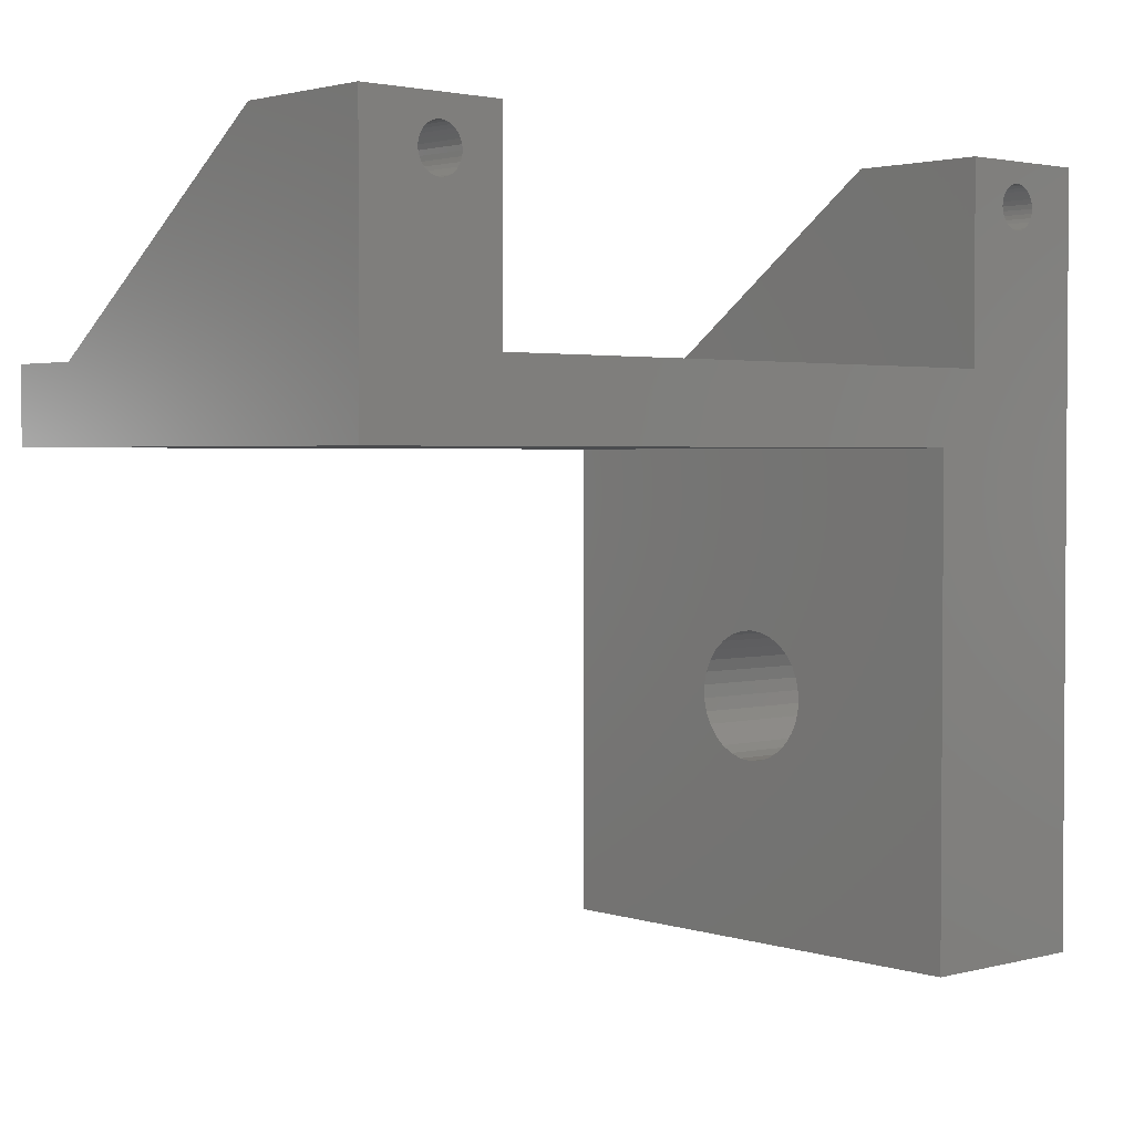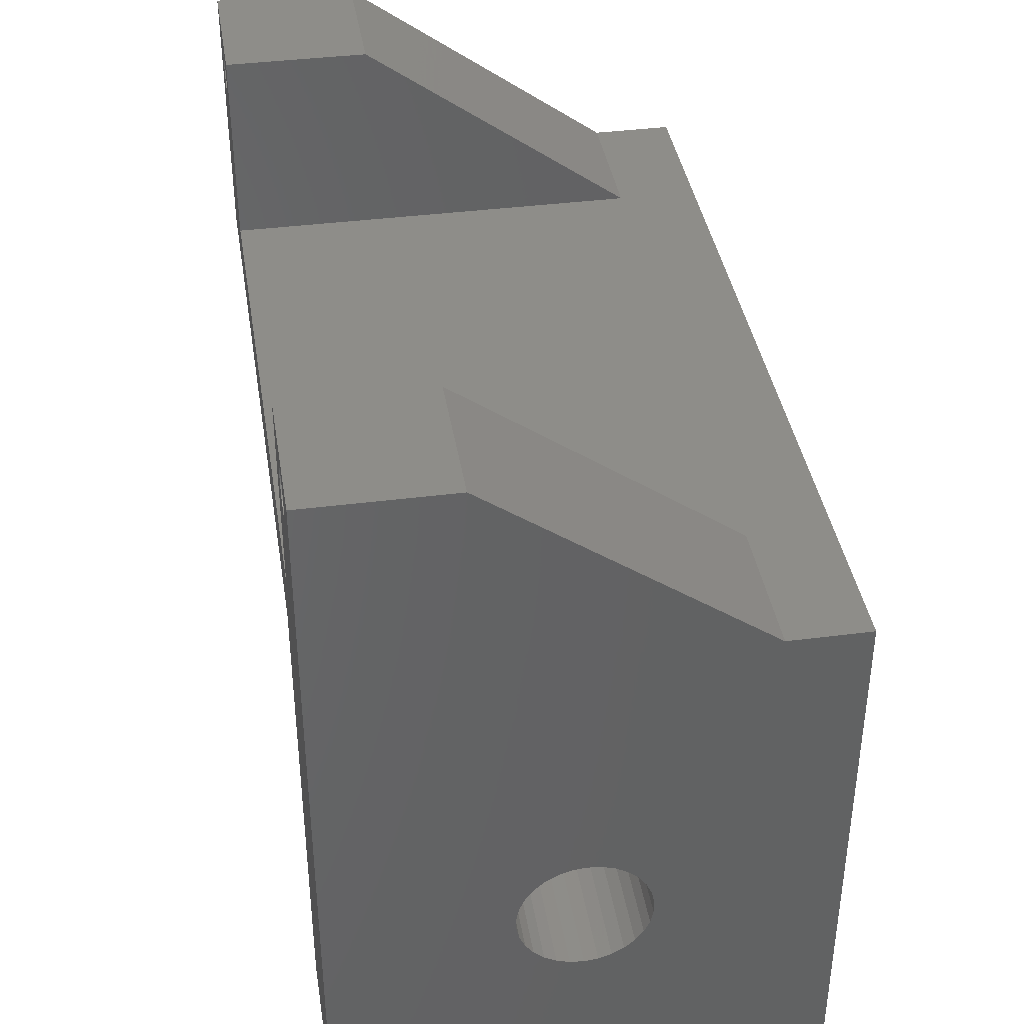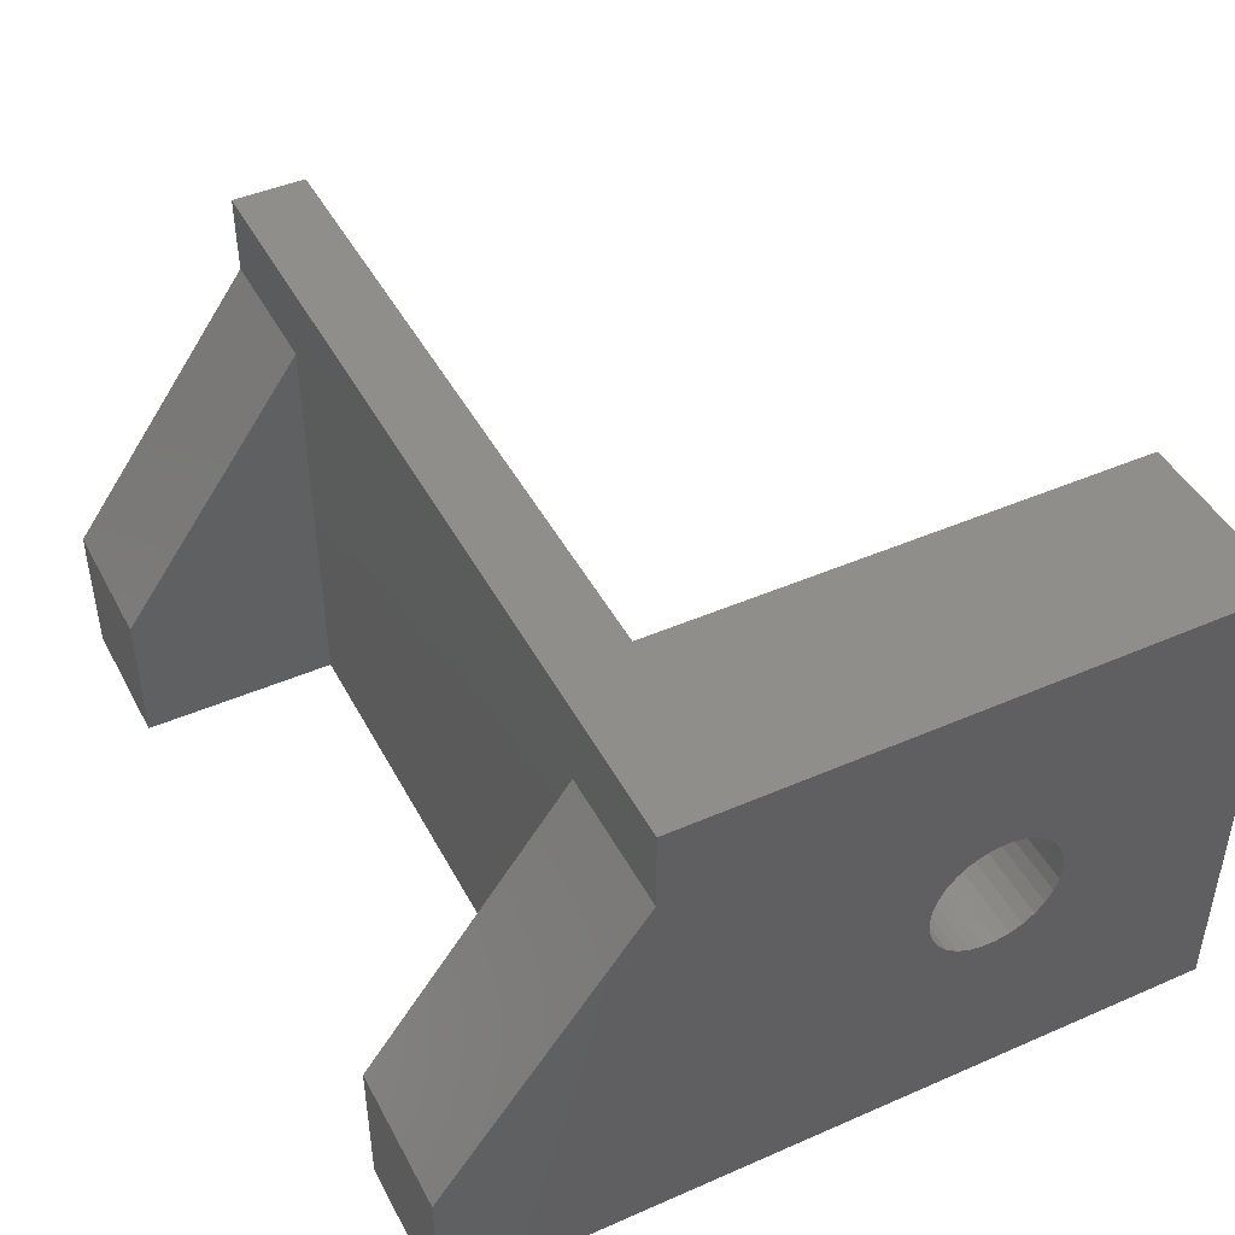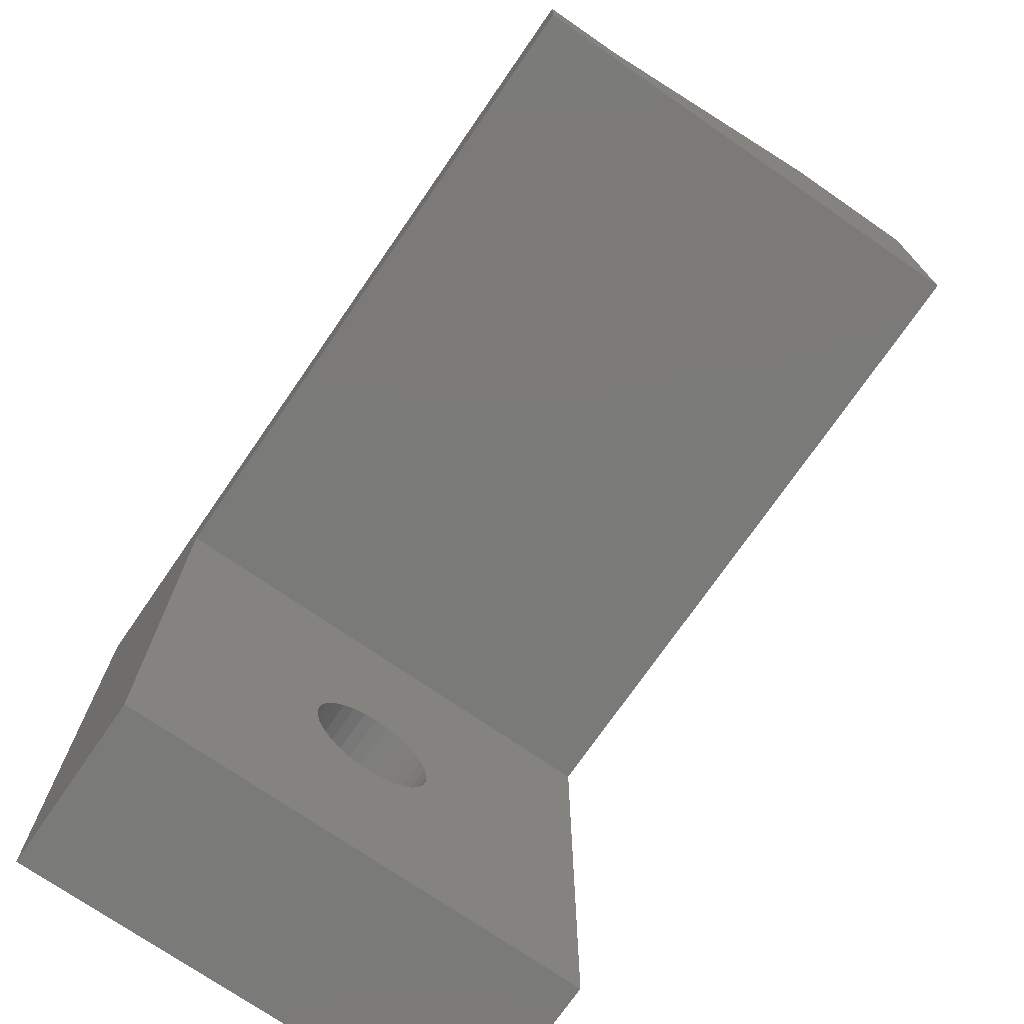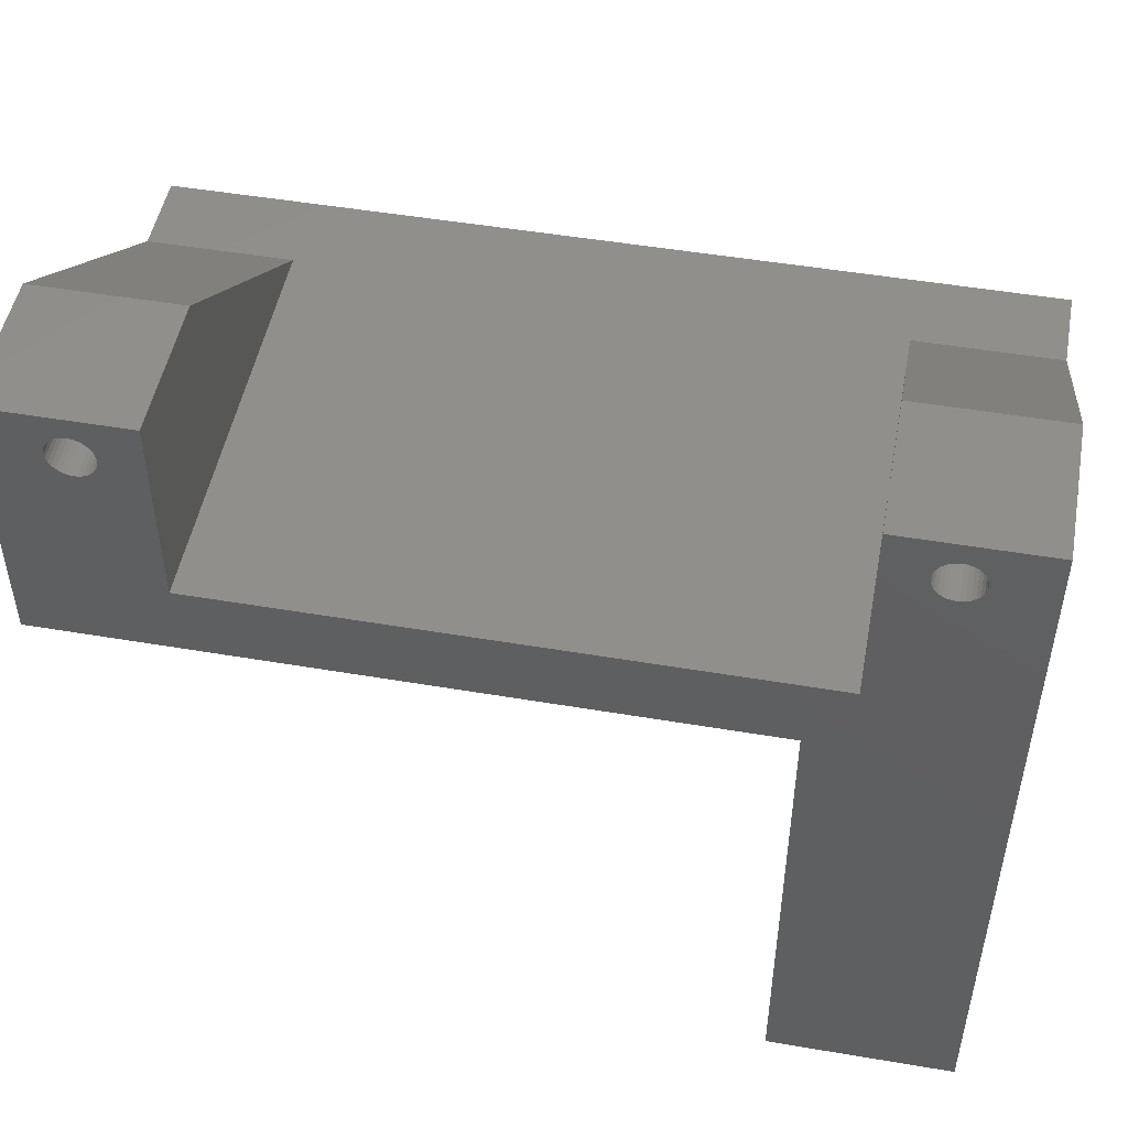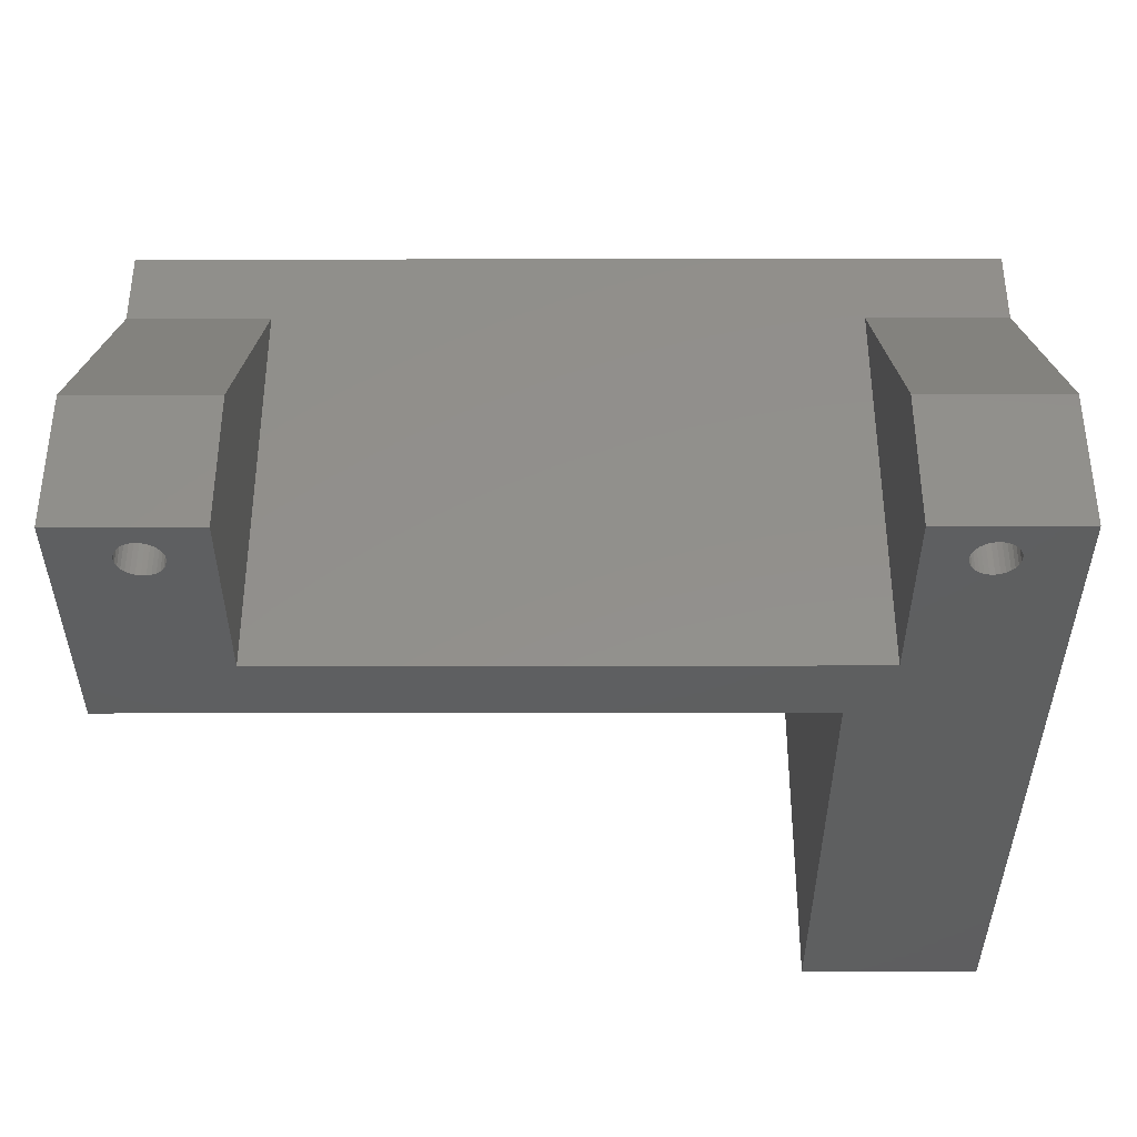
<metadata>
{"format":"stl","ext":"stl","renderer":"f3d","projection":"perspective","resolution":1024,"background":"white","views":[{"elev":2.4,"azim":138.0,"up":"+Y"},{"elev":39.3,"azim":-99.1,"up":"+Y"},{"elev":45.3,"azim":-116.7,"up":"+Z"},{"elev":-73.3,"azim":55.4,"up":"+Y"},{"elev":49.6,"azim":-169.4,"up":"+Y"},{"elev":-37.1,"azim":-179.9,"up":"+Z"}]}
</metadata>
<code>
# stl→obj: 207 verts, 414 faces
v 0 -20 -4.441e-15
v 7.5 0 0
v 7.5 -20 -4.441e-15
v 4.022 8.884 1.973e-15
v 5.75 11 2.442e-15
v 5.75 3 6.661e-16
v 4.08 9.063 2.012e-15
v 4.1 9.25 2.054e-15
v 3.928 8.721 1.936e-15
v 3.802 8.581 1.905e-15
v 3.65 8.471 1.881e-15
v 3.478 8.394 1.864e-15
v 3.294 8.355 1.855e-15
v 0 11 2.442e-15
v 3.106 8.355 1.855e-15
v 2.922 8.394 1.864e-15
v 2.75 8.471 1.881e-15
v 2.598 8.581 1.905e-15
v 2.472 8.721 1.936e-15
v 2.378 8.884 1.973e-15
v 2.32 9.063 2.012e-15
v 32.53 8.721 1.936e-15
v 35 11 2.442e-15
v 35 0 0
v 32.68 9.063 2.012e-15
v 32.7 9.25 2.054e-15
v 32.62 8.884 1.973e-15
v 32.4 8.581 1.905e-15
v 32.25 8.471 1.881e-15
v 32.08 8.394 1.864e-15
v 29.25 3 6.661e-16
v 31.89 8.355 1.855e-15
v 31.71 8.355 1.855e-15
v 31.52 8.394 1.864e-15
v 31.35 8.471 1.881e-15
v 31.2 8.581 1.905e-15
v 31.07 8.721 1.936e-15
v 30.98 8.884 1.973e-15
v 29.25 11 2.442e-15
v 30.92 9.063 2.012e-15
v 32.68 9.437 2.095e-15
v 32.62 9.616 2.135e-15
v 32.53 9.779 2.171e-15
v 32.4 9.919 2.202e-15
v 32.25 10.03 2.227e-15
v 32.08 10.11 2.244e-15
v 31.89 10.15 2.253e-15
v 31.71 10.15 2.253e-15
v 31.52 10.11 2.244e-15
v 30.9 9.25 2.054e-15
v 31.35 10.03 2.227e-15
v 31.2 9.919 2.202e-15
v 31.07 9.779 2.171e-15
v 30.98 9.616 2.135e-15
v 30.92 9.437 2.095e-15
v 4.08 9.437 2.095e-15
v 4.022 9.616 2.135e-15
v 3.928 9.779 2.171e-15
v 3.802 9.919 2.202e-15
v 3.65 10.03 2.227e-15
v 3.478 10.11 2.244e-15
v 3.294 10.15 2.253e-15
v 3.106 10.15 2.253e-15
v 2.922 10.11 2.244e-15
v 2.75 10.03 2.227e-15
v 2.598 9.919 2.202e-15
v 2.472 9.779 2.171e-15
v 2.378 9.616 2.135e-15
v 2.32 9.437 2.095e-15
v 2.3 9.25 2.054e-15
v 0 -7.856 8.442
v 0 11 5.75
v 0 -7.408 10.55
v 0 3 16.75
v 0 -7.35 10
v 0 -7.408 9.449
v 0 -7.579 8.922
v 0 -8.227 8.031
v 0 -8.675 7.705
v 0 -9.181 7.48
v 0 -9.723 7.365
v 0 -10.28 7.365
v 0 -12.59 9.449
v 0 -12.65 10
v 0 -12.42 8.922
v 0 -12.14 8.442
v 0 -11.77 8.031
v 0 -11.32 7.705
v 0 -10.82 7.48
v 0 -7.579 11.08
v 0 -7.856 11.56
v 0 -8.227 11.97
v 0 -8.675 12.29
v 0 3 20
v 0 -9.181 12.52
v 0 -9.723 12.64
v 0 -20 20
v 0 -10.28 12.64
v 0 -10.82 12.52
v 0 -11.32 12.29
v 0 -12.59 10.55
v 0 -12.42 11.08
v 0 -11.77 11.97
v 0 -12.14 11.56
v 5.75 11 5.75
v 5.75 3 16.75
v 5.75 3 1.568
v 35 -4.441e-15 20
v 7.5 -4.441e-15 20
v 29.25 3 12.18
v 29.25 3 16.75
v 35 3 20
v 35 3 16.75
v 35 3 13.75
v 35 11 5.75
v 29.25 11 5.75
v 7.5 -7.408 10.55
v 7.5 -7.35 10
v 7.5 -7.579 11.08
v 7.5 -7.856 11.56
v 7.5 -8.227 11.97
v 7.5 -8.675 12.29
v 7.5 -9.181 12.52
v 7.5 -9.723 12.64
v 7.5 -10.28 12.64
v 7.5 -20 20
v 7.5 -10.82 12.52
v 7.5 -12.59 10.55
v 7.5 -12.65 10
v 7.5 -12.42 11.08
v 7.5 -12.14 11.56
v 7.5 -11.77 11.97
v 7.5 -11.32 12.29
v 7.5 -7.408 9.449
v 7.5 -7.579 8.922
v 7.5 -7.856 8.442
v 7.5 -8.227 8.031
v 7.5 -8.675 7.705
v 7.5 -9.181 7.48
v 7.5 -9.723 7.365
v 7.5 -10.28 7.365
v 7.5 -10.82 7.48
v 7.5 -11.32 7.705
v 7.5 -12.59 9.449
v 7.5 -12.42 8.922
v 7.5 -11.77 8.031
v 7.5 -12.14 8.442
v 4.08 9.437 4.9
v 4.1 9.25 4.9
v 3.928 9.779 4.9
v 4.022 9.616 4.9
v 3.294 10.15 4.9
v 3.106 10.15 4.9
v 2.75 10.03 4.9
v 2.922 10.11 4.9
v 4.08 9.063 4.9
v 3.294 8.355 4.9
v 3.478 8.394 4.9
v 3.802 9.919 4.9
v 3.65 10.03 4.9
v 2.3 9.25 4.9
v 2.32 9.437 4.9
v 2.378 9.616 4.9
v 2.472 9.779 4.9
v 2.32 9.063 4.9
v 3.106 8.355 4.9
v 3.478 10.11 4.9
v 4.022 8.884 4.9
v 3.928 8.721 4.9
v 3.802 8.581 4.9
v 3.65 8.471 4.9
v 2.922 8.394 4.9
v 2.75 8.471 4.9
v 2.598 8.581 4.9
v 2.598 9.919 4.9
v 2.472 8.721 4.9
v 2.378 8.884 4.9
v 32.68 9.437 4.9
v 32.7 9.25 4.9
v 32.62 9.616 4.9
v 31.52 10.11 4.9
v 31.71 10.15 4.9
v 32.08 8.394 4.9
v 32.25 8.471 4.9
v 32.4 9.919 4.9
v 32.25 10.03 4.9
v 31.07 9.779 4.9
v 31.2 9.919 4.9
v 31.35 10.03 4.9
v 32.53 9.779 4.9
v 32.08 10.11 4.9
v 31.89 10.15 4.9
v 30.92 9.437 4.9
v 30.98 9.616 4.9
v 32.68 9.063 4.9
v 32.62 8.884 4.9
v 32.53 8.721 4.9
v 32.4 8.581 4.9
v 31.89 8.355 4.9
v 31.71 8.355 4.9
v 31.52 8.394 4.9
v 31.35 8.471 4.9
v 31.2 8.581 4.9
v 31.07 8.721 4.9
v 30.98 8.884 4.9
v 30.92 9.063 4.9
v 30.9 9.25 4.9
f 1 2 3
f 4 5 6
f 2 1 6
f 5 7 8
f 5 4 7
f 6 9 4
f 6 10 9
f 6 11 10
f 6 12 11
f 6 13 12
f 14 6 1
f 6 15 13
f 6 16 15
f 6 17 16
f 6 18 17
f 6 19 18
f 6 14 19
f 20 14 21
f 19 14 20
f 22 23 24
f 23 25 26
f 23 27 25
f 23 22 27
f 24 28 22
f 24 29 28
f 24 30 29
f 31 30 24
f 30 31 32
f 32 31 33
f 33 31 34
f 34 31 35
f 35 31 36
f 36 31 37
f 38 39 40
f 39 38 31
f 37 31 38
f 2 31 24
f 31 2 6
f 41 23 26
f 42 23 41
f 43 23 42
f 44 23 43
f 45 23 44
f 46 23 45
f 47 23 46
f 39 47 48
f 39 48 49
f 40 39 50
f 47 39 23
f 51 39 49
f 52 39 51
f 53 39 52
f 54 39 53
f 55 39 54
f 50 39 55
f 56 5 8
f 57 5 56
f 58 5 57
f 59 5 58
f 60 5 59
f 61 5 60
f 62 5 61
f 63 5 62
f 14 63 64
f 63 14 5
f 65 14 64
f 66 14 65
f 67 14 66
f 68 14 67
f 69 14 68
f 70 14 69
f 21 14 70
f 71 72 14
f 73 74 75
f 72 76 74
f 74 76 75
f 72 77 76
f 72 71 77
f 14 78 71
f 14 79 78
f 14 80 79
f 1 80 14
f 80 1 81
f 81 1 82
f 83 1 84
f 85 1 83
f 86 1 85
f 87 1 86
f 88 1 87
f 89 1 88
f 82 1 89
f 90 74 73
f 91 74 90
f 92 74 91
f 93 74 92
f 74 93 94
f 95 94 93
f 96 94 95
f 97 96 98
f 97 98 99
f 97 99 100
f 97 84 1
f 84 97 101
f 101 97 102
f 96 97 94
f 103 97 100
f 104 97 103
f 102 97 104
f 5 72 105
f 72 5 14
f 105 106 107
f 105 74 106
f 74 105 72
f 2 108 109
f 108 2 24
f 107 5 105
f 5 107 6
f 110 106 111
f 110 107 106
f 31 107 110
f 107 31 6
f 111 112 113
f 112 111 94
f 106 94 111
f 94 106 74
f 113 112 114
f 108 114 112
f 114 108 24
f 24 115 114
f 115 24 23
f 110 116 39
f 116 110 111
f 23 116 115
f 116 23 39
f 31 110 39
f 115 113 114
f 115 111 113
f 111 115 116
f 109 117 118
f 109 119 117
f 109 120 119
f 109 121 120
f 109 122 121
f 109 123 122
f 109 124 123
f 109 125 124
f 126 125 109
f 125 126 127
f 128 126 129
f 130 126 128
f 131 126 130
f 132 126 131
f 133 126 132
f 127 126 133
f 118 2 109
f 134 2 118
f 135 2 134
f 136 2 135
f 137 2 136
f 138 2 137
f 139 2 138
f 140 2 139
f 141 2 140
f 3 141 142
f 3 142 143
f 3 129 126
f 129 3 144
f 144 3 145
f 141 3 2
f 146 3 143
f 147 3 146
f 145 3 147
f 1 126 97
f 126 1 3
f 112 109 108
f 94 109 112
f 97 109 94
f 109 97 126
f 8 148 56
f 148 8 149
f 57 150 58
f 150 57 151
f 63 152 153
f 152 63 62
f 154 64 155
f 64 154 65
f 7 149 8
f 149 7 156
f 12 157 158
f 157 12 13
f 60 159 160
f 159 60 59
f 58 159 59
f 159 58 150
f 161 69 162
f 69 161 70
f 163 67 164
f 67 163 68
f 165 70 161
f 70 165 21
f 13 166 157
f 166 13 15
f 56 151 57
f 151 56 148
f 61 160 167
f 160 61 60
f 62 167 152
f 167 62 61
f 156 148 149
f 168 148 156
f 168 151 148
f 169 151 168
f 169 150 151
f 170 150 169
f 170 159 150
f 171 159 170
f 171 160 159
f 158 160 171
f 158 167 160
f 157 167 158
f 157 152 167
f 166 152 157
f 166 153 152
f 172 153 166
f 172 155 153
f 173 155 172
f 173 154 155
f 174 154 173
f 174 175 154
f 176 175 174
f 176 164 175
f 177 164 176
f 177 163 164
f 165 163 177
f 165 162 163
f 162 165 161
f 162 68 163
f 68 162 69
f 155 63 153
f 63 155 64
f 175 65 154
f 65 175 66
f 164 66 175
f 66 164 67
f 11 158 171
f 158 11 12
f 10 171 170
f 171 10 11
f 9 168 4
f 168 9 169
f 4 156 7
f 156 4 168
f 177 21 165
f 21 177 20
f 176 20 177
f 20 176 19
f 174 19 176
f 19 174 18
f 173 18 174
f 18 173 17
f 10 169 9
f 169 10 170
f 172 17 173
f 17 172 16
f 166 16 172
f 16 166 15
f 26 178 41
f 178 26 179
f 41 180 42
f 180 41 178
f 181 48 182
f 48 181 49
f 29 183 184
f 183 29 30
f 45 185 186
f 185 45 44
f 187 52 188
f 52 187 53
f 188 51 189
f 51 188 52
f 42 190 43
f 190 42 180
f 47 191 192
f 191 47 46
f 46 186 191
f 186 46 45
f 193 54 194
f 54 193 55
f 194 53 187
f 53 194 54
f 195 178 179
f 196 178 195
f 196 180 178
f 197 180 196
f 197 190 180
f 198 190 197
f 198 185 190
f 184 185 198
f 184 186 185
f 183 186 184
f 183 191 186
f 199 191 183
f 199 192 191
f 200 192 199
f 200 182 192
f 201 182 200
f 201 181 182
f 202 181 201
f 202 189 181
f 203 189 202
f 203 188 189
f 204 188 203
f 204 187 188
f 205 187 204
f 205 194 187
f 206 194 205
f 206 193 194
f 193 206 207
f 189 49 181
f 49 189 51
f 25 179 26
f 179 25 195
f 30 199 183
f 199 30 32
f 43 185 44
f 185 43 190
f 48 192 182
f 192 48 47
f 207 55 193
f 55 207 50
f 206 50 207
f 50 206 40
f 22 196 27
f 196 22 197
f 202 36 203
f 36 202 35
f 204 38 205
f 38 204 37
f 203 37 204
f 37 203 36
f 205 40 206
f 40 205 38
f 27 195 25
f 195 27 196
f 32 200 199
f 200 32 33
f 28 184 198
f 184 28 29
f 28 197 22
f 197 28 198
f 201 35 202
f 35 201 34
f 200 34 201
f 34 200 33
f 82 142 141
f 142 82 89
f 89 143 142
f 143 89 88
f 79 139 138
f 139 79 80
f 71 135 77
f 135 71 136
f 78 138 137
f 138 78 79
f 129 101 128
f 101 129 84
f 99 125 127
f 125 99 98
f 146 86 147
f 86 146 87
f 145 83 144
f 83 145 85
f 147 85 145
f 85 147 86
f 81 141 140
f 141 81 82
f 88 146 143
f 146 88 87
f 76 118 75
f 118 76 134
f 78 136 71
f 136 78 137
f 80 140 139
f 140 80 81
f 144 84 129
f 84 144 83
f 93 121 122
f 121 93 92
f 103 133 132
f 133 103 100
f 77 134 76
f 134 77 135
f 130 104 131
f 104 130 102
f 98 124 125
f 124 98 96
f 91 121 92
f 121 91 120
f 100 127 133
f 127 100 99
f 128 102 130
f 102 128 101
f 95 122 123
f 122 95 93
f 96 123 124
f 123 96 95
f 73 119 90
f 119 73 117
f 75 117 73
f 117 75 118
f 90 120 91
f 120 90 119
f 131 103 132
f 103 131 104

</code>
